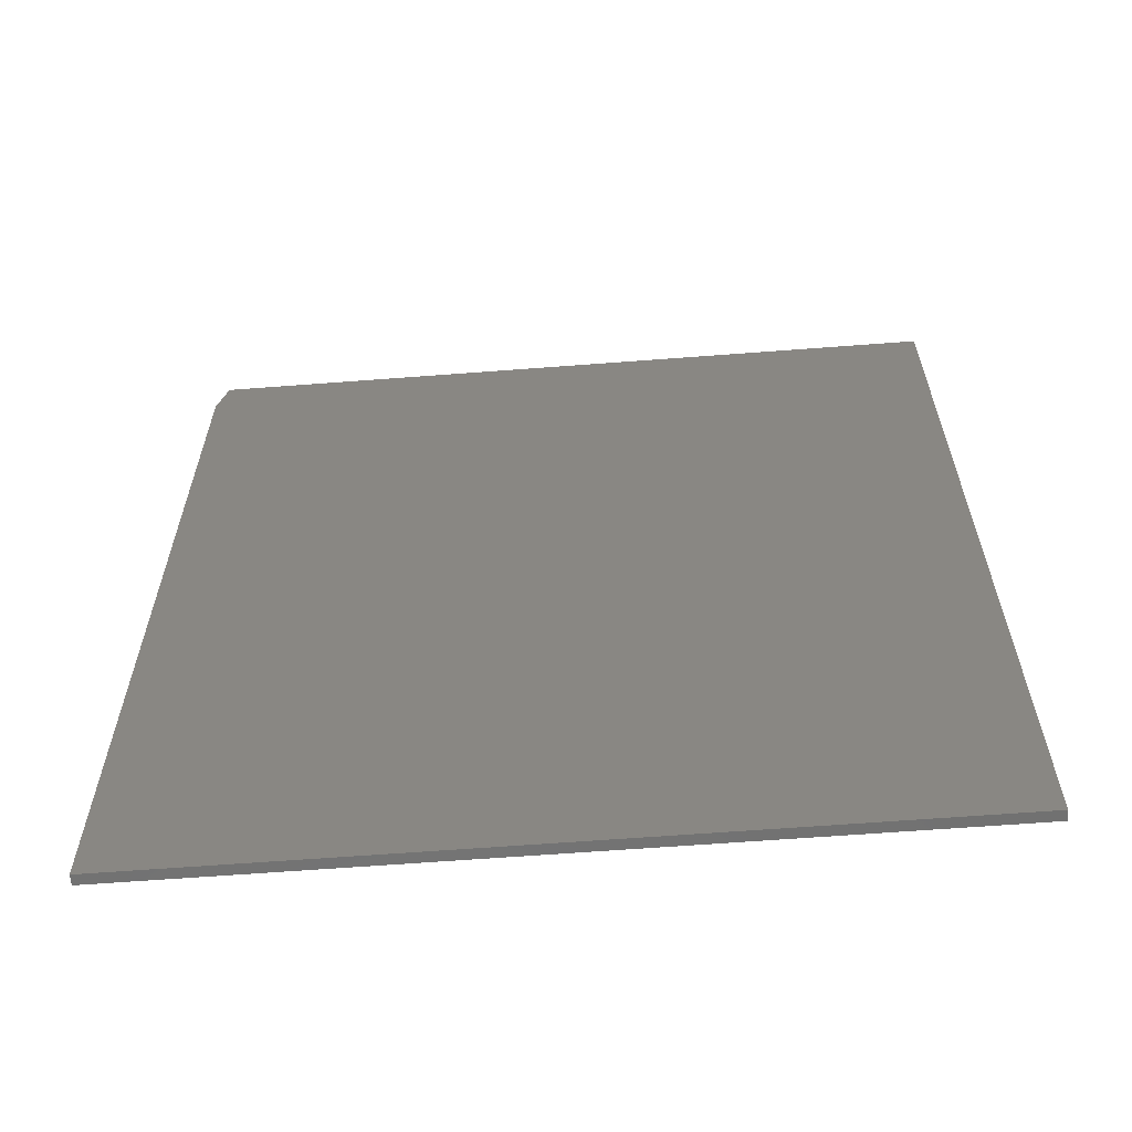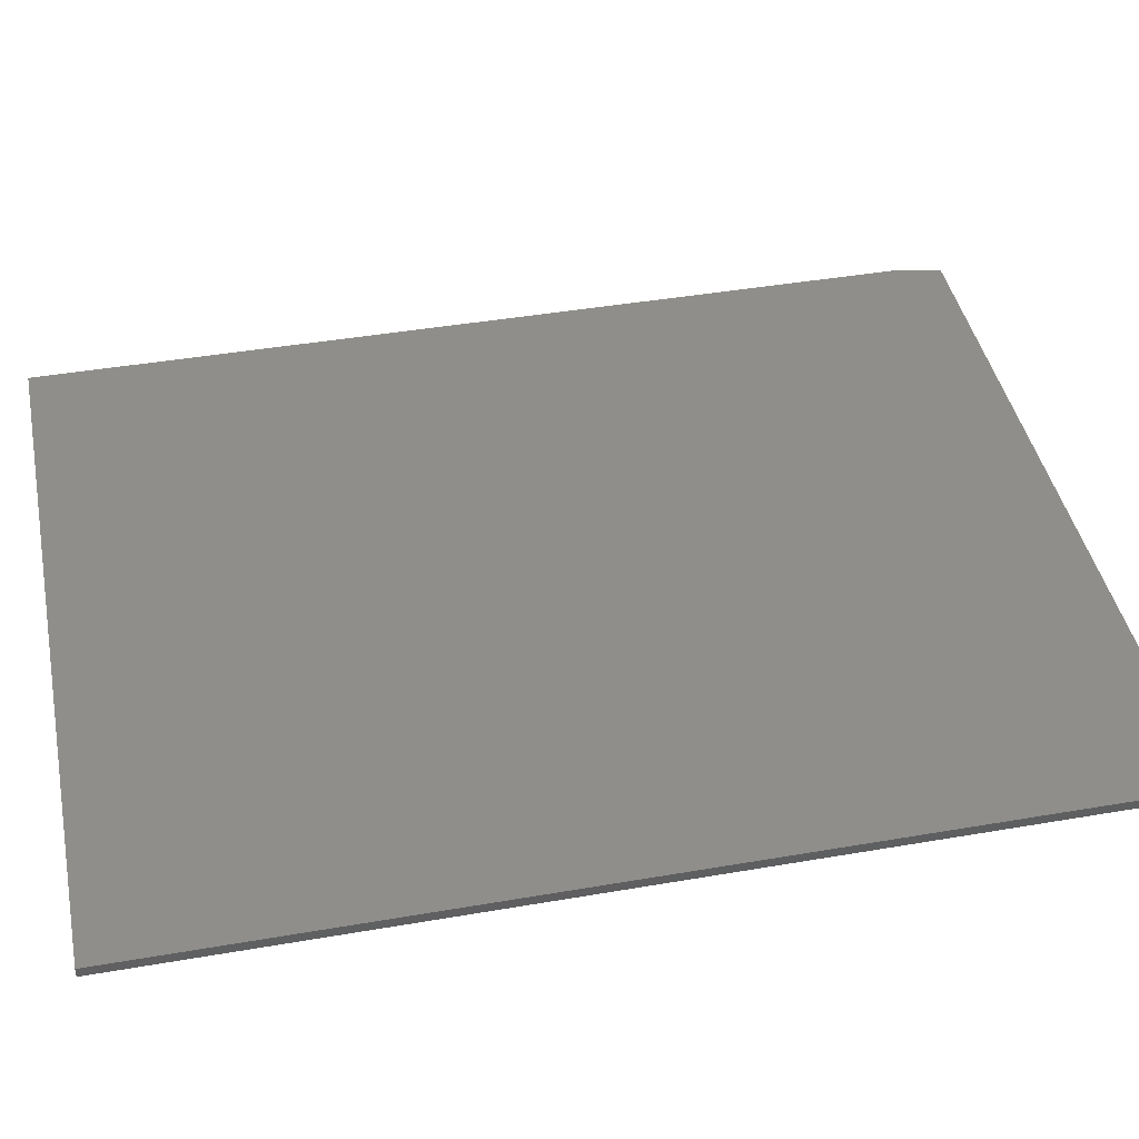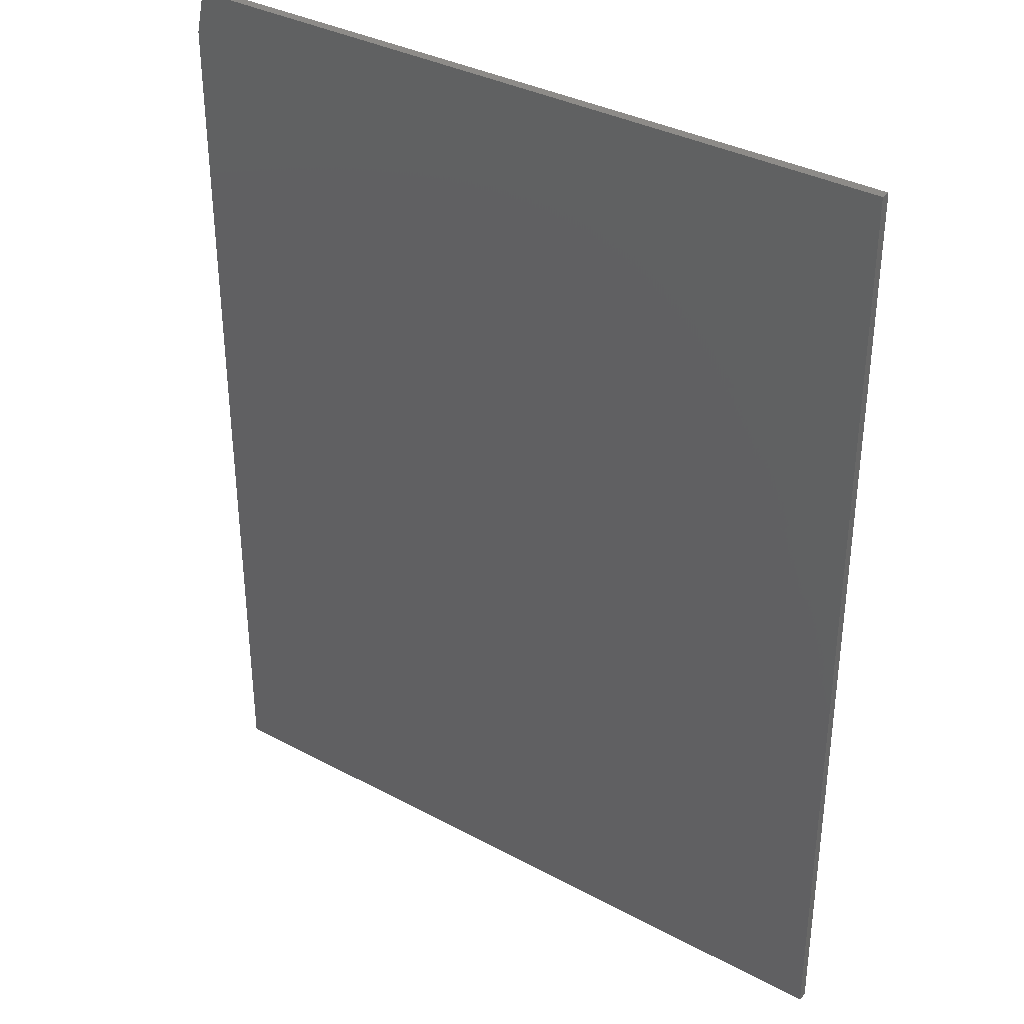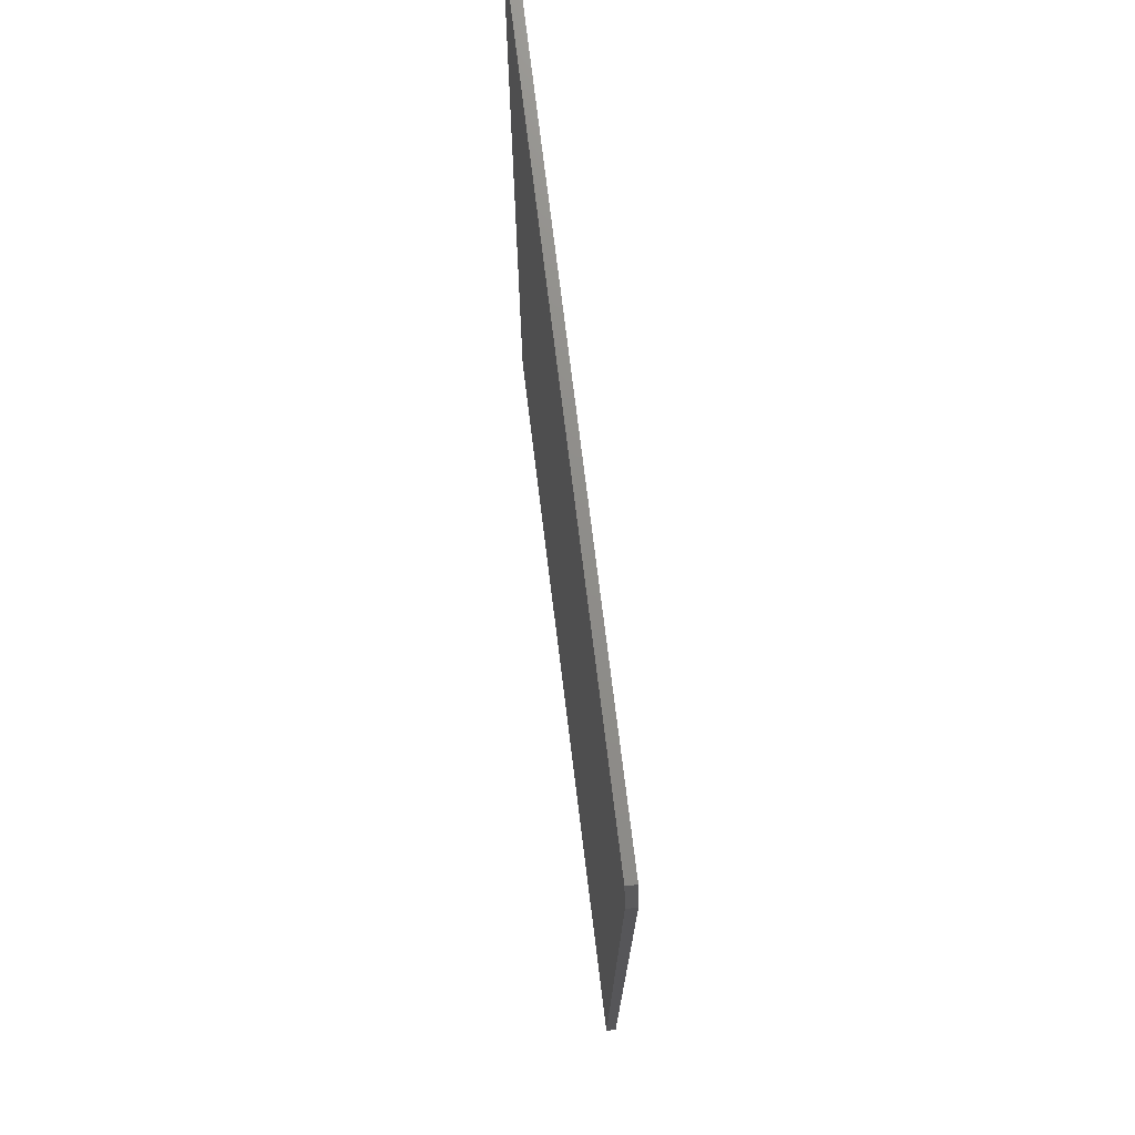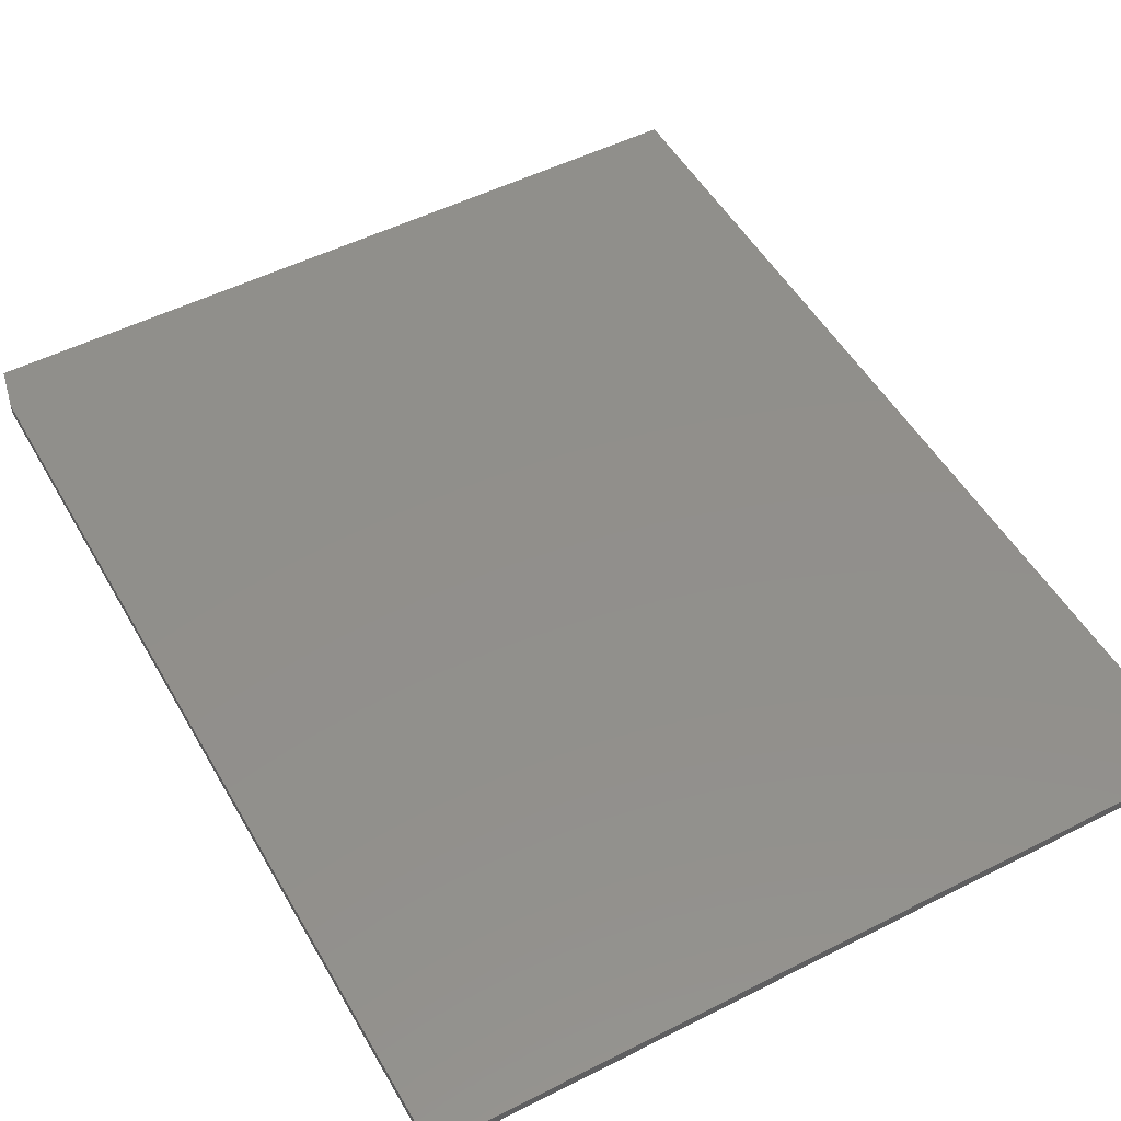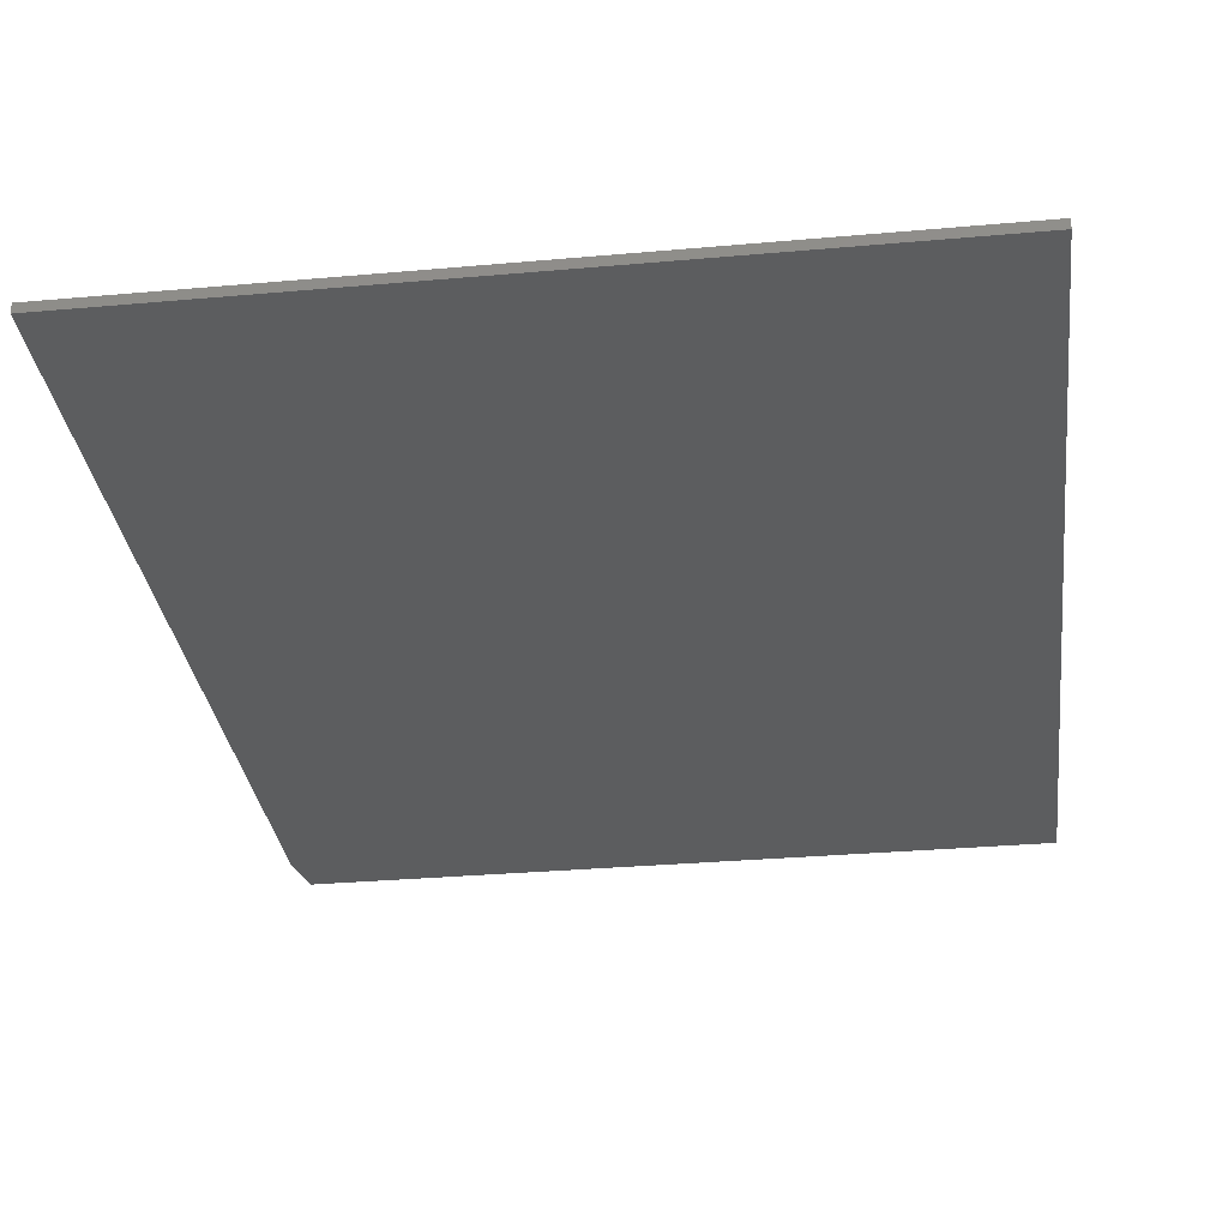
<metadata>
{"format":"stl","ext":"stl","renderer":"f3d","projection":"perspective","resolution":1024,"background":"white","views":[{"elev":-63.2,"azim":4.4,"up":"+Y"},{"elev":42.8,"azim":78.4,"up":"+Z"},{"elev":35.0,"azim":35.6,"up":"+Y"},{"elev":74.2,"azim":-97.0,"up":"+Y"},{"elev":50.9,"azim":-29.0,"up":"+Z"},{"elev":-31.5,"azim":7.2,"up":"+Z"}]}
</metadata>
<code>
# stl→obj: 10 verts, 16 faces
v -0.5938 -0.75 0.01562
v 0.6062 -0.75 0.01562
v -0.5938 0.6797 0.01562
v 0.6062 0.75 0.01562
v -0.5781 0.75 0.01562
v -0.5781 0.75 0
v 0.6062 0.75 0
v -0.5938 0.6797 0
v 0.6062 -0.75 0
v -0.5938 -0.75 0
f 1 2 3
f 3 2 4
f 3 4 5
f 6 7 8
f 8 7 9
f 8 9 10
f 3 8 1
f 1 8 10
f 4 7 5
f 5 7 6
f 3 5 8
f 8 5 6
f 2 9 4
f 4 9 7
f 1 10 2
f 2 10 9

</code>
